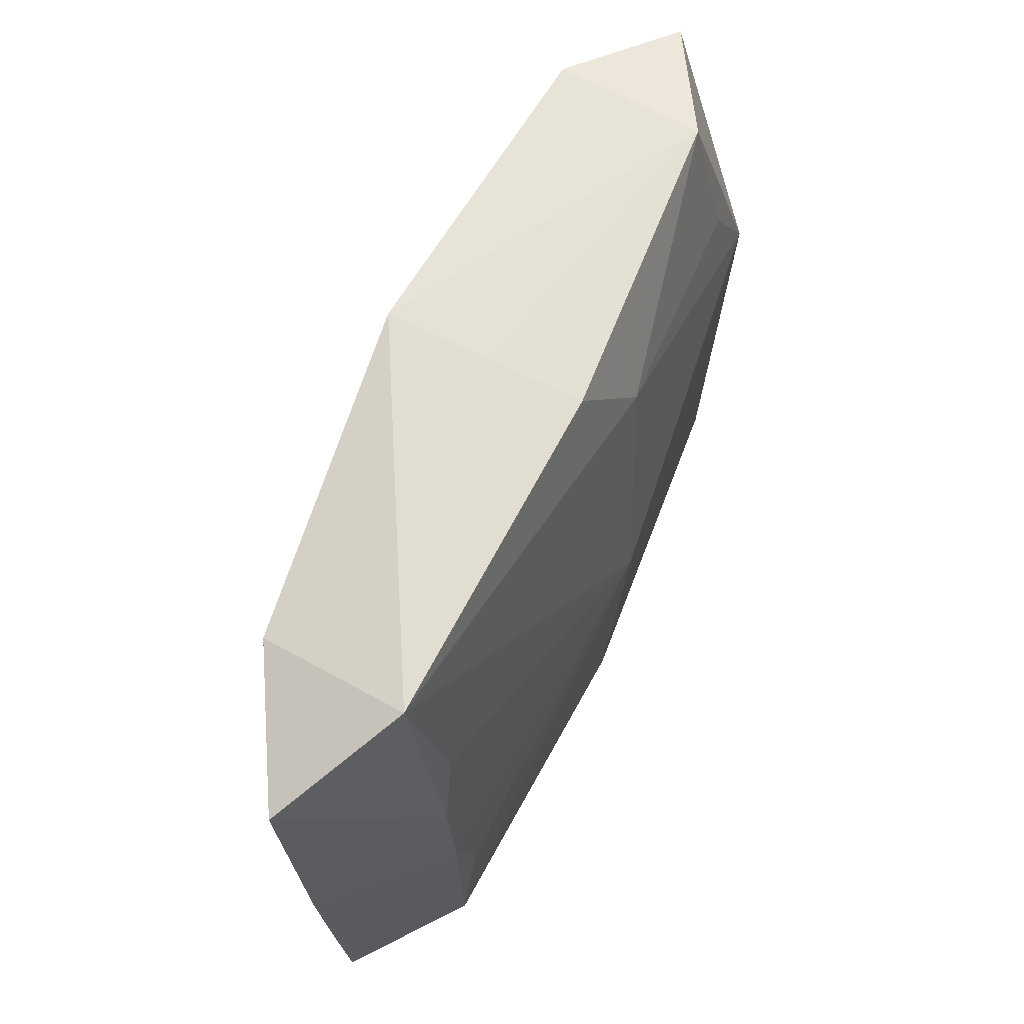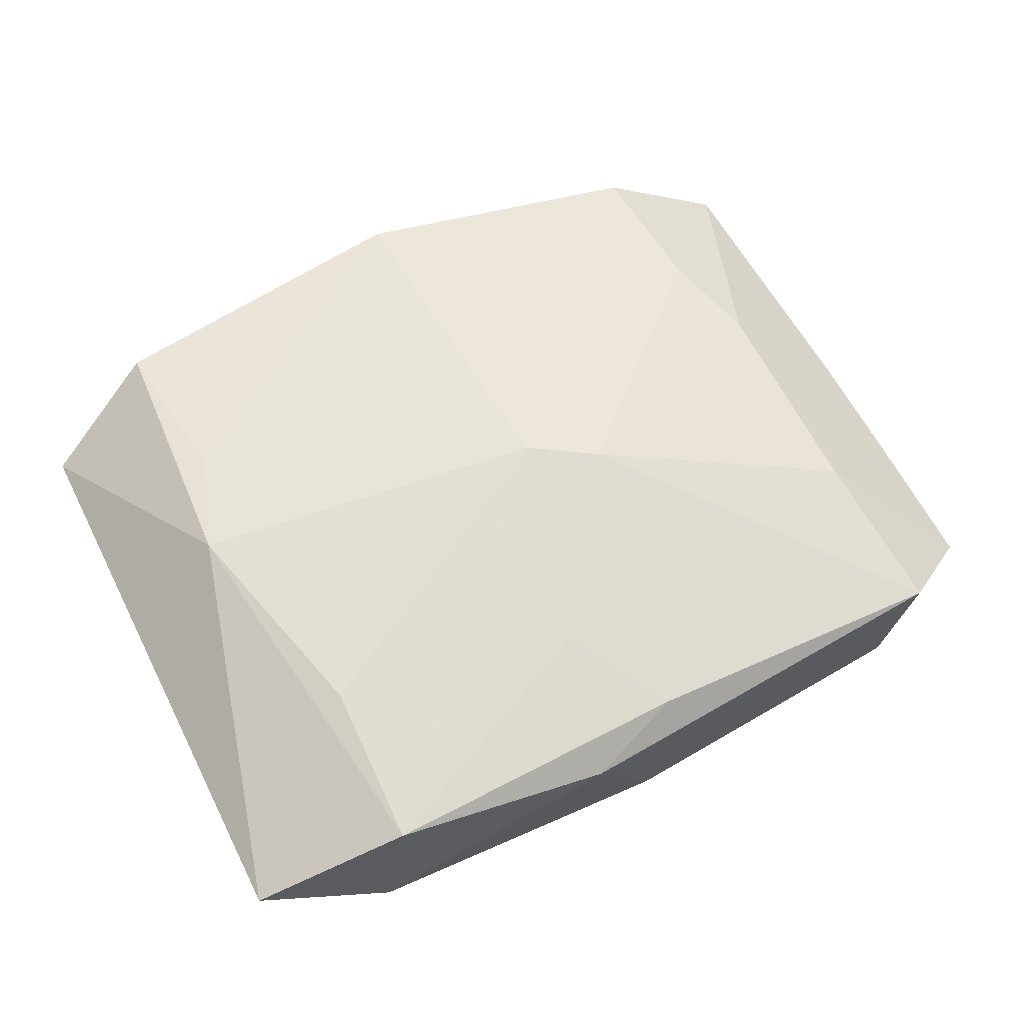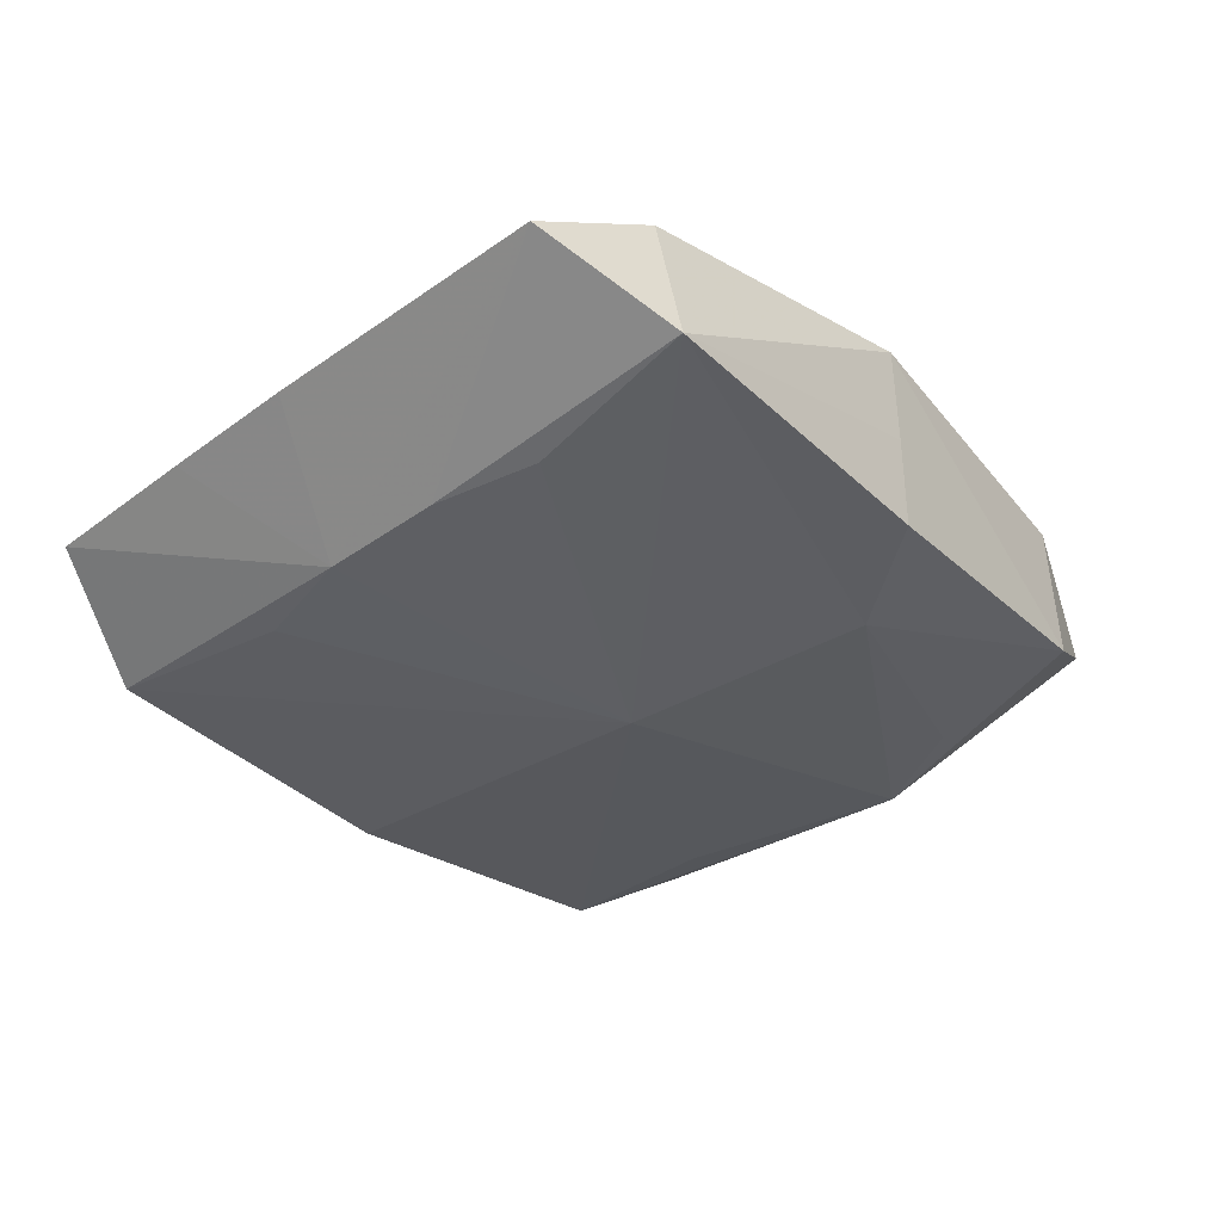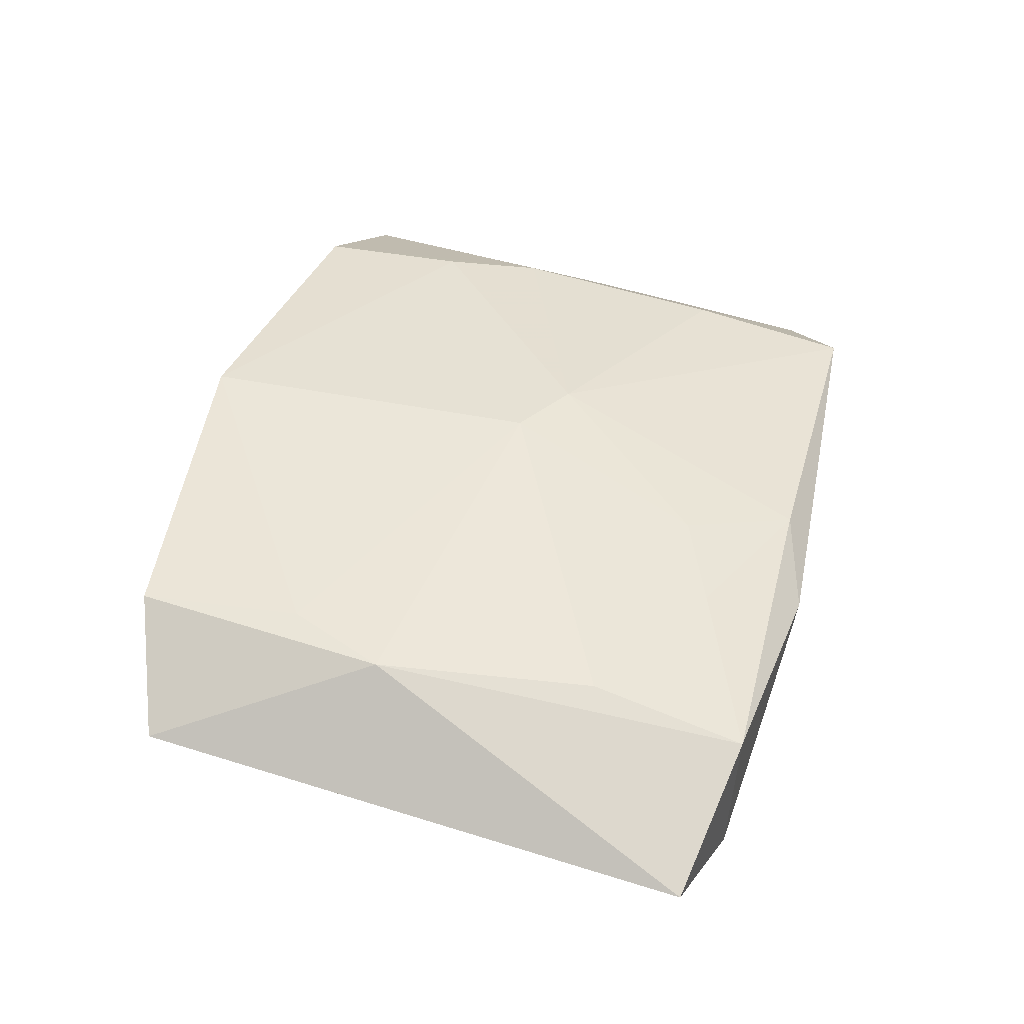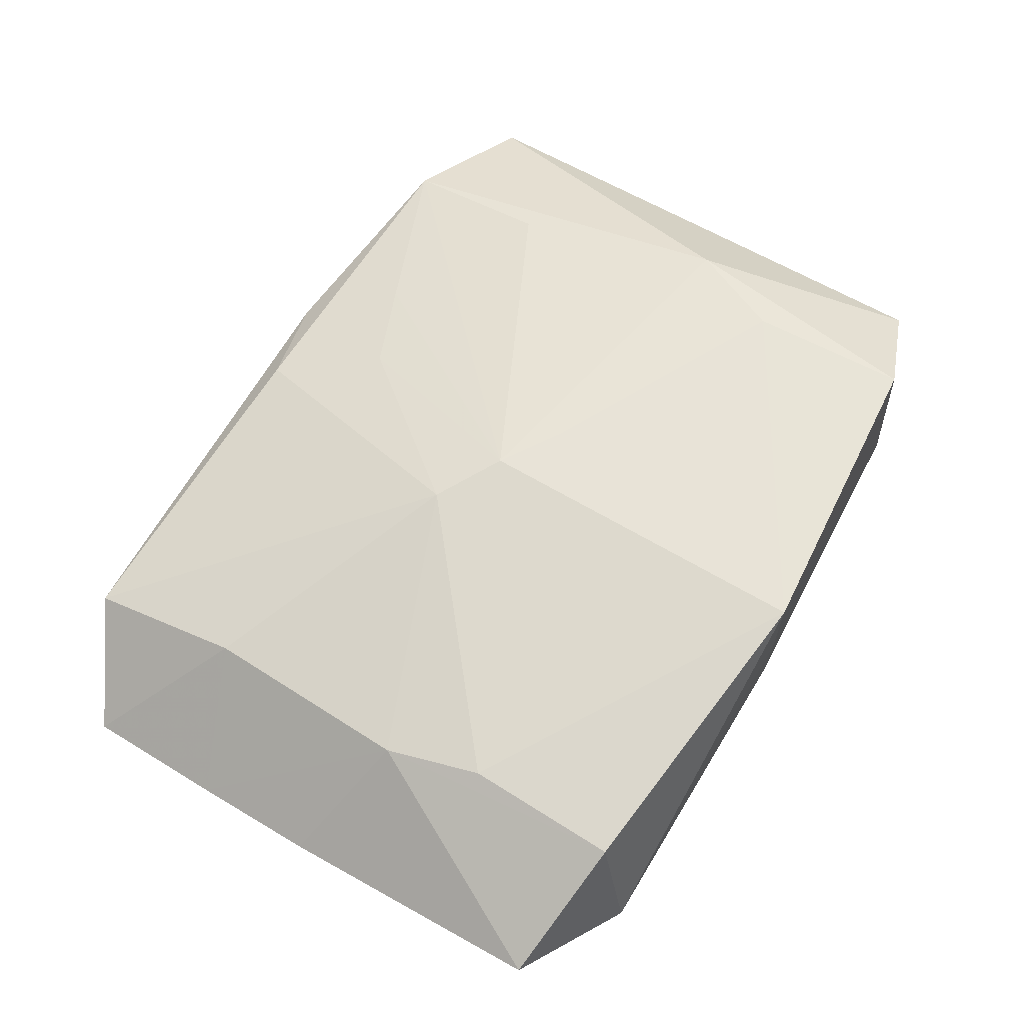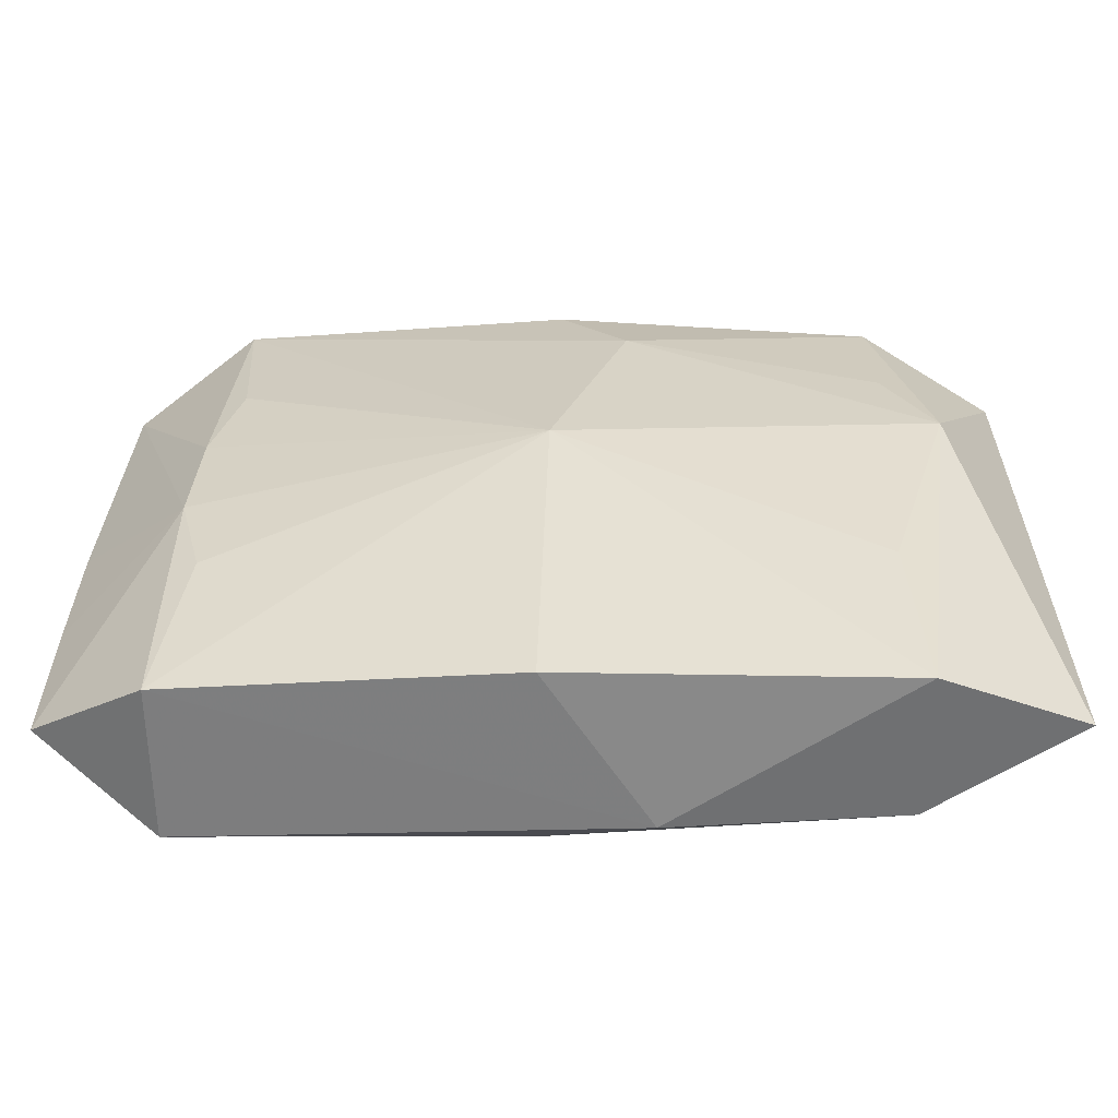
<metadata>
{"format":"obj","ext":"obj","renderer":"f3d","projection":"perspective","resolution":1024,"background":"white","views":[{"elev":69.2,"azim":120.3,"up":"+Y"},{"elev":59.8,"azim":-28.2,"up":"+Z"},{"elev":-37.6,"azim":130.6,"up":"+Z"},{"elev":49.3,"azim":-74.7,"up":"+Z"},{"elev":60.8,"azim":123.0,"up":"+Z"},{"elev":-53.8,"azim":-172.2,"up":"+Y"}]}
</metadata>
<code>
v 0.01618 0.008138 0.003884
v -0.002217 -0.01099 0.004726
v -0.00395 -0.01788 0.001993
v -0.02315 -0.01528 0.001014
v -0.01522 -0.01667 0.003882
v 0.017 -0.01564 -0.006782
v 0.02325 -0.005673 -0.002698
v -0.01578 -0.007902 -0.003903
v 0.001027 -0.01634 0.00322
v -0.01747 0.002257 0.006938
v 0.01726 -0.008009 0.002692
v 0.004384 -0.002393 0.006358
v -0.0001884 0.01727 0.001411
v 0.01697 -0.001894 -0.006588
v 0.02322 -0.01321 -0.0033
v 0.0002828 0.01751 0.006496
v -0.01641 -0.01655 -0.003596
v 0.01535 0.008945 -0.005575
v -0.002474 0.001462 0.006936
v 0.01607 0.01603 0.003418
v -0.006754 -0.013 0.004443
v -0.000623 0.01698 -0.003306
v -0.01622 0.01555 0.006623
v -0.000454 0.0006793 -0.006894
v -0.02245 0.01326 0.003239
v 0.0008824 -0.0004322 0.006938
v -0.01643 0.01567 -0.0008379
v 0.0001426 -0.01668 -0.006291
v -0.01902 0.00315 -0.003128
v -0.01485 -0.008649 0.005536
v -0.01654 0.008121 -0.002657
v 0.01672 0.003946 -0.006062
v -0.004086 0.01202 -0.004503
v -0.002819 0.01057 0.006716
v -0.01544 0.007265 0.006938
v 0.02321 0.000841 -0.00217
v 0.01793 -0.01643 0.0008807
v 0.02271 0.01496 -0.0009871
v 0.01619 0.01751 -0.00403
v 0.01755 0.003177 0.00331
v 0.01567 -0.006925 -0.006864
f 5 10 4
f 35 10 26
f 26 10 30
f 30 5 26
f 10 5 30
f 37 6 15
f 14 15 6
f 17 5 4
f 20 39 16
f 26 16 34
f 16 35 34
f 4 10 25
f 12 9 37
f 36 40 7
f 7 14 36
f 15 14 7
f 37 15 11
f 11 12 37
f 40 12 11
f 11 7 40
f 15 7 11
f 41 14 6
f 39 20 38
f 38 32 39
f 38 40 36
f 38 20 40
f 36 14 38
f 14 32 38
f 19 35 26
f 26 34 19
f 19 34 35
f 23 35 16
f 10 35 23
f 23 25 10
f 29 17 4
f 4 25 29
f 9 12 2
f 2 12 26
f 40 20 1
f 1 12 40
f 1 20 16
f 1 16 26
f 26 12 1
f 39 32 18
f 24 41 6
f 14 41 24
f 24 29 33
f 24 32 14
f 24 18 32
f 33 39 24
f 39 18 24
f 3 6 37
f 5 17 3
f 37 9 3
f 3 9 5
f 25 23 27
f 27 29 25
f 27 23 16
f 5 9 21
f 9 2 21
f 26 5 21
f 21 2 26
f 28 24 6
f 17 24 28
f 6 3 28
f 28 3 17
f 17 29 8
f 8 24 17
f 29 24 8
f 22 39 33
f 33 27 22
f 33 29 31
f 31 27 33
f 29 27 31
f 13 27 16
f 13 22 27
f 16 39 13
f 39 22 13

</code>
